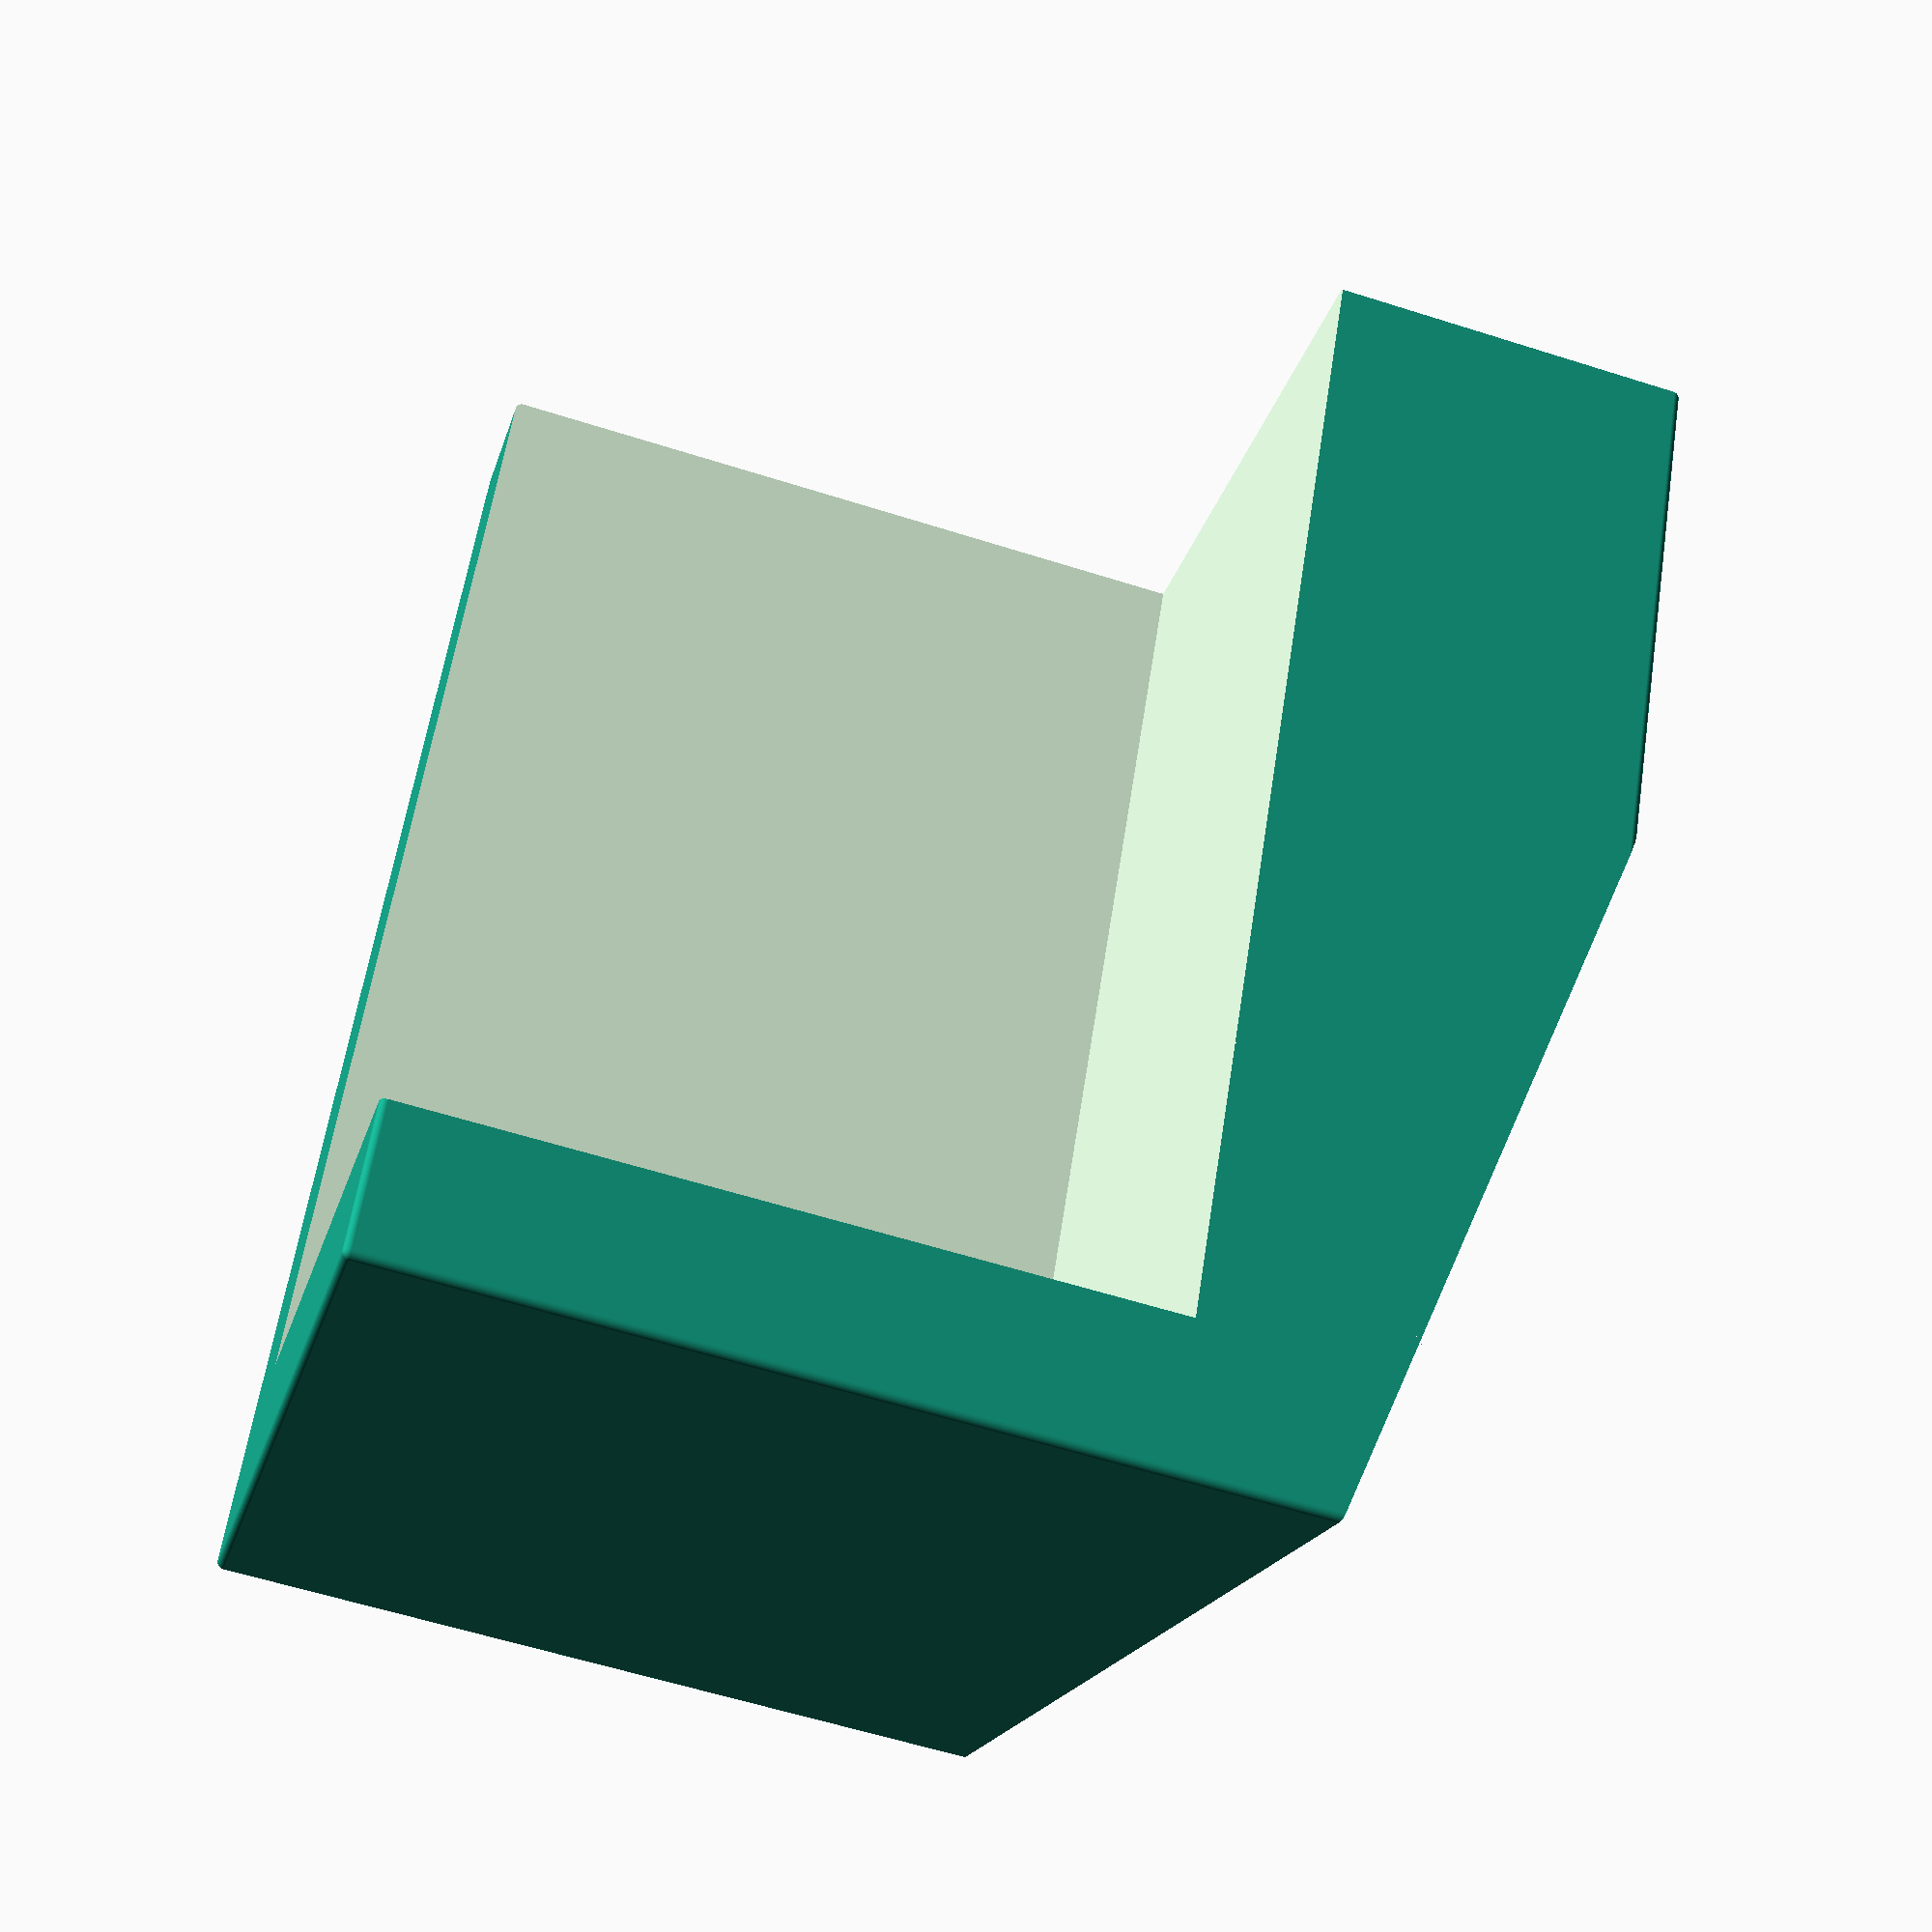
<openscad>
roundness = 0.5;  //[0.5:0.5:15]
rotate_x = 10; //[0:0.5:10]
rotate_y = -15; //[-15:0.5:15]

difference()
{
    // The "main"-cube
    minkowski()
    {
        cube([75 - roundness,90 - roundness,50 - roundness]);
        sphere(roundness, $fn = 75);
    }

    // Business cards will be in this cube
    translate([-15, 10, 10])
        cube ([65, 85, 60]);

    // This is the footprint-cube where it will touch the desk
    translate([95, 50, 20])
        rotate([0, rotate_x, rotate_y])
            cube([50, 150, 100], center = true);
}


</openscad>
<views>
elev=208.7 azim=189.0 roll=195.9 proj=p view=solid
</views>
